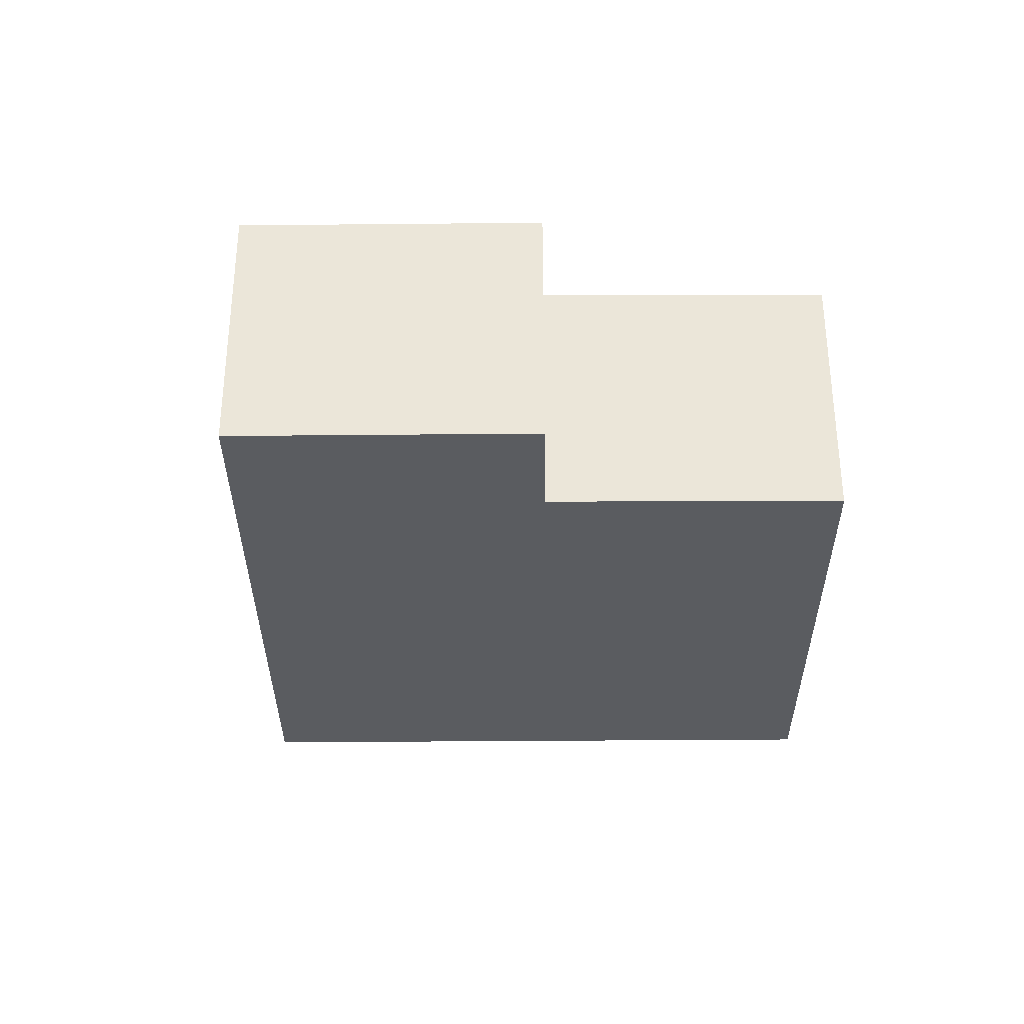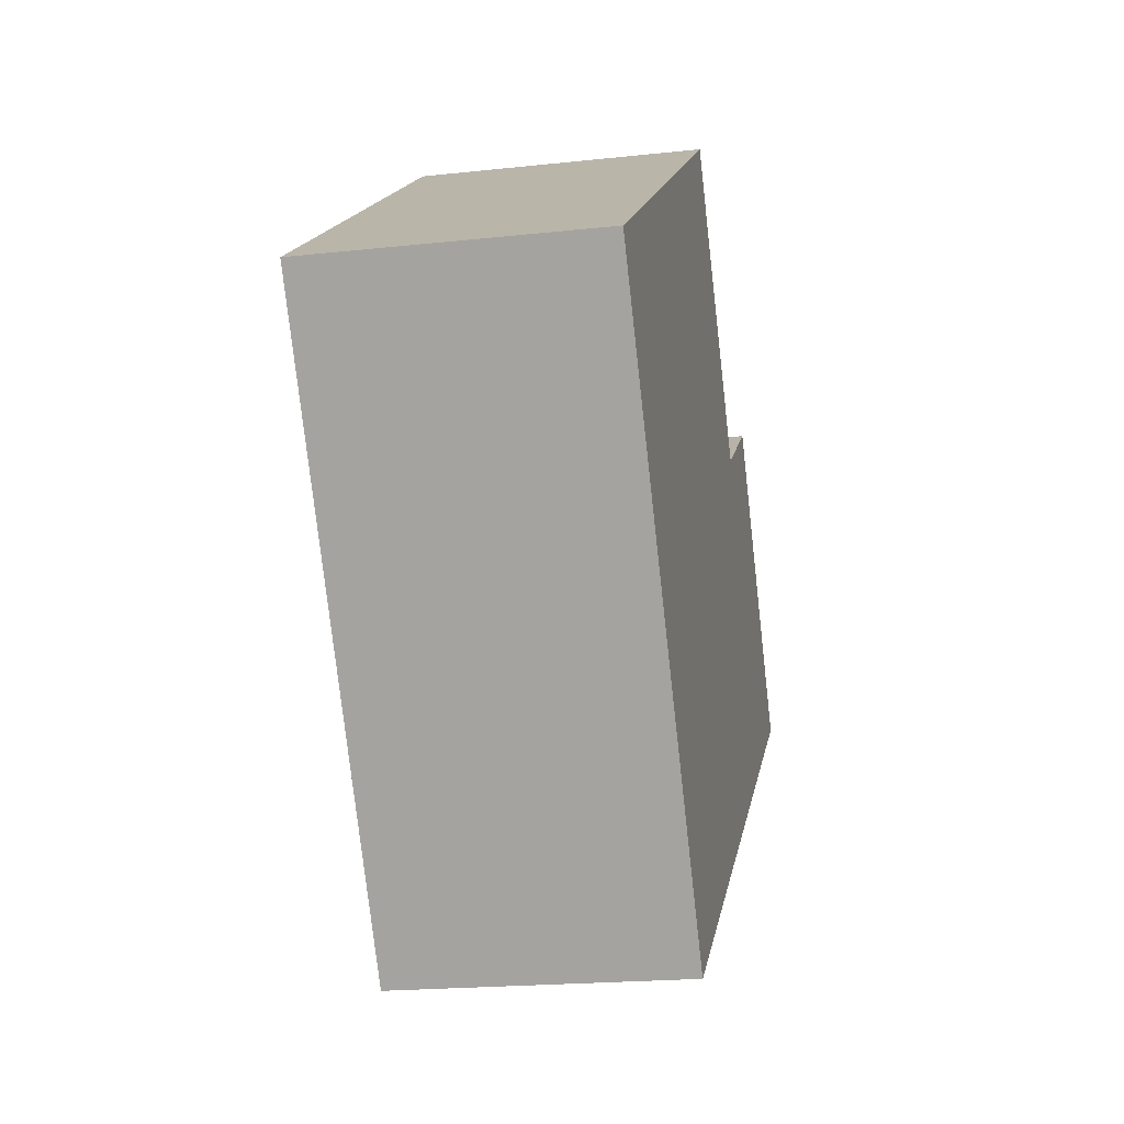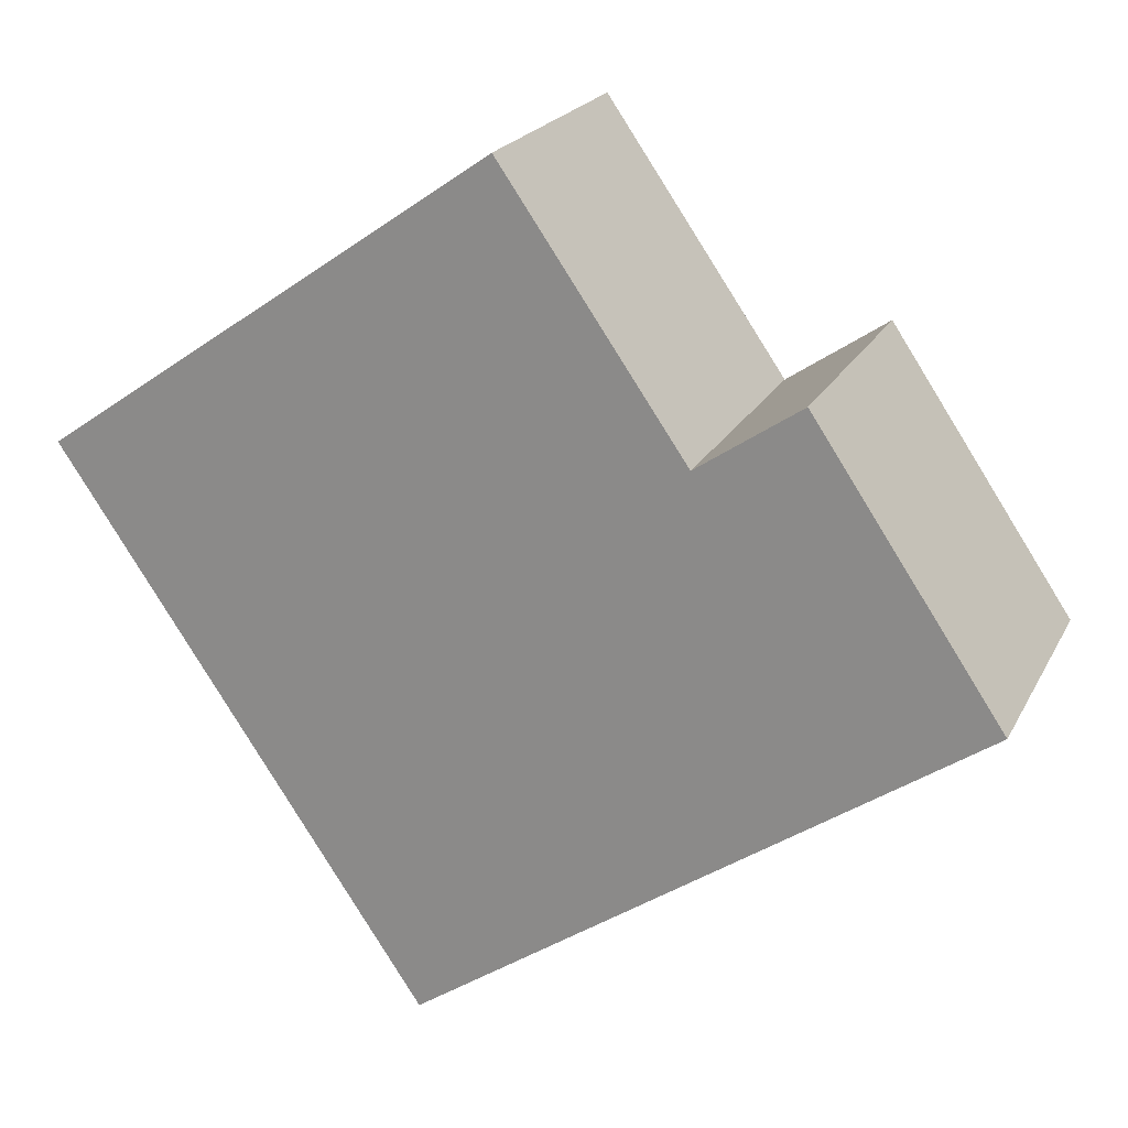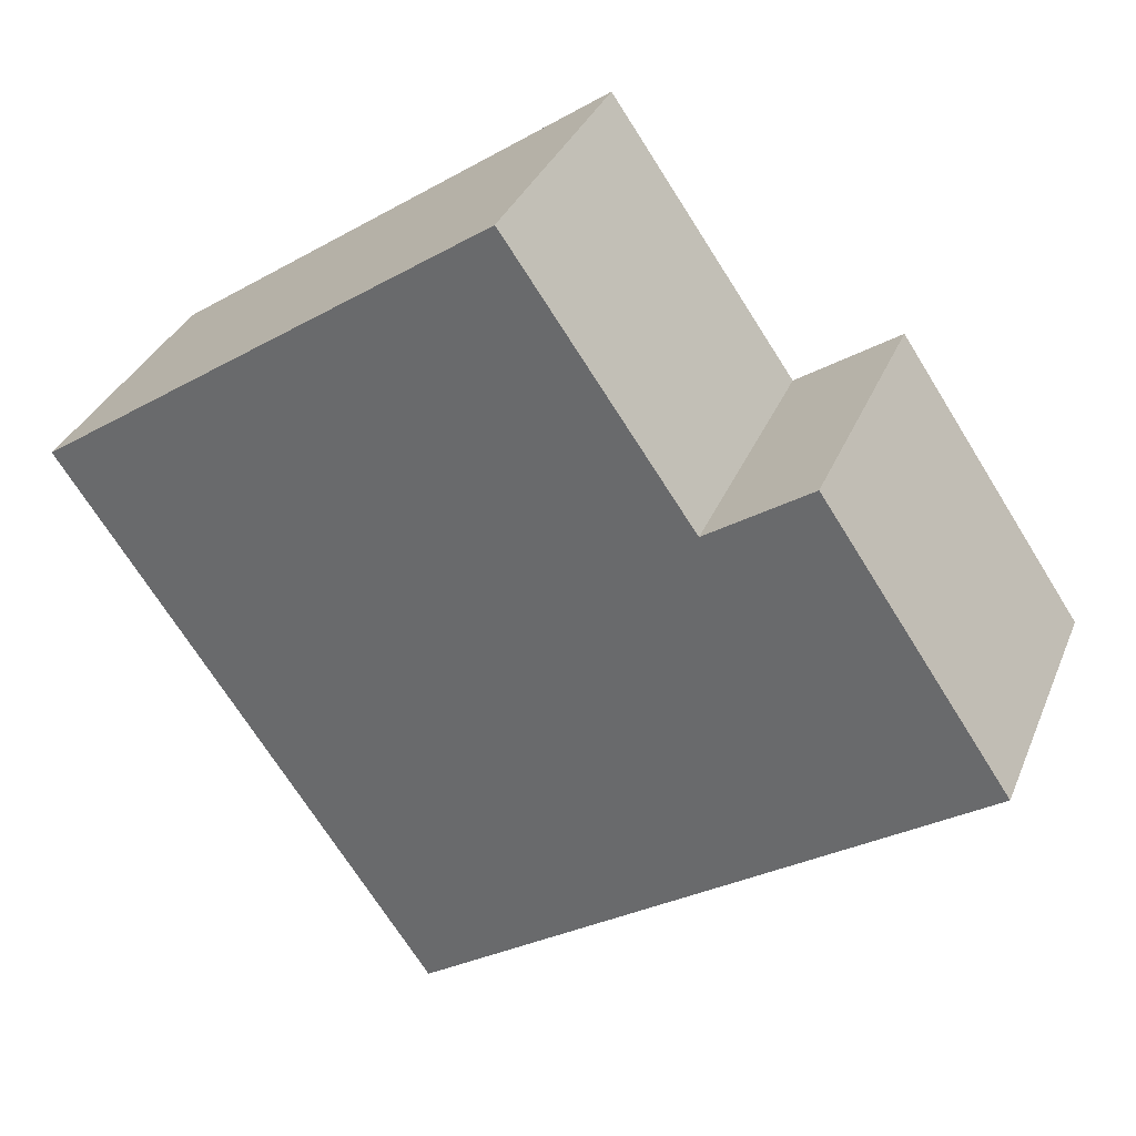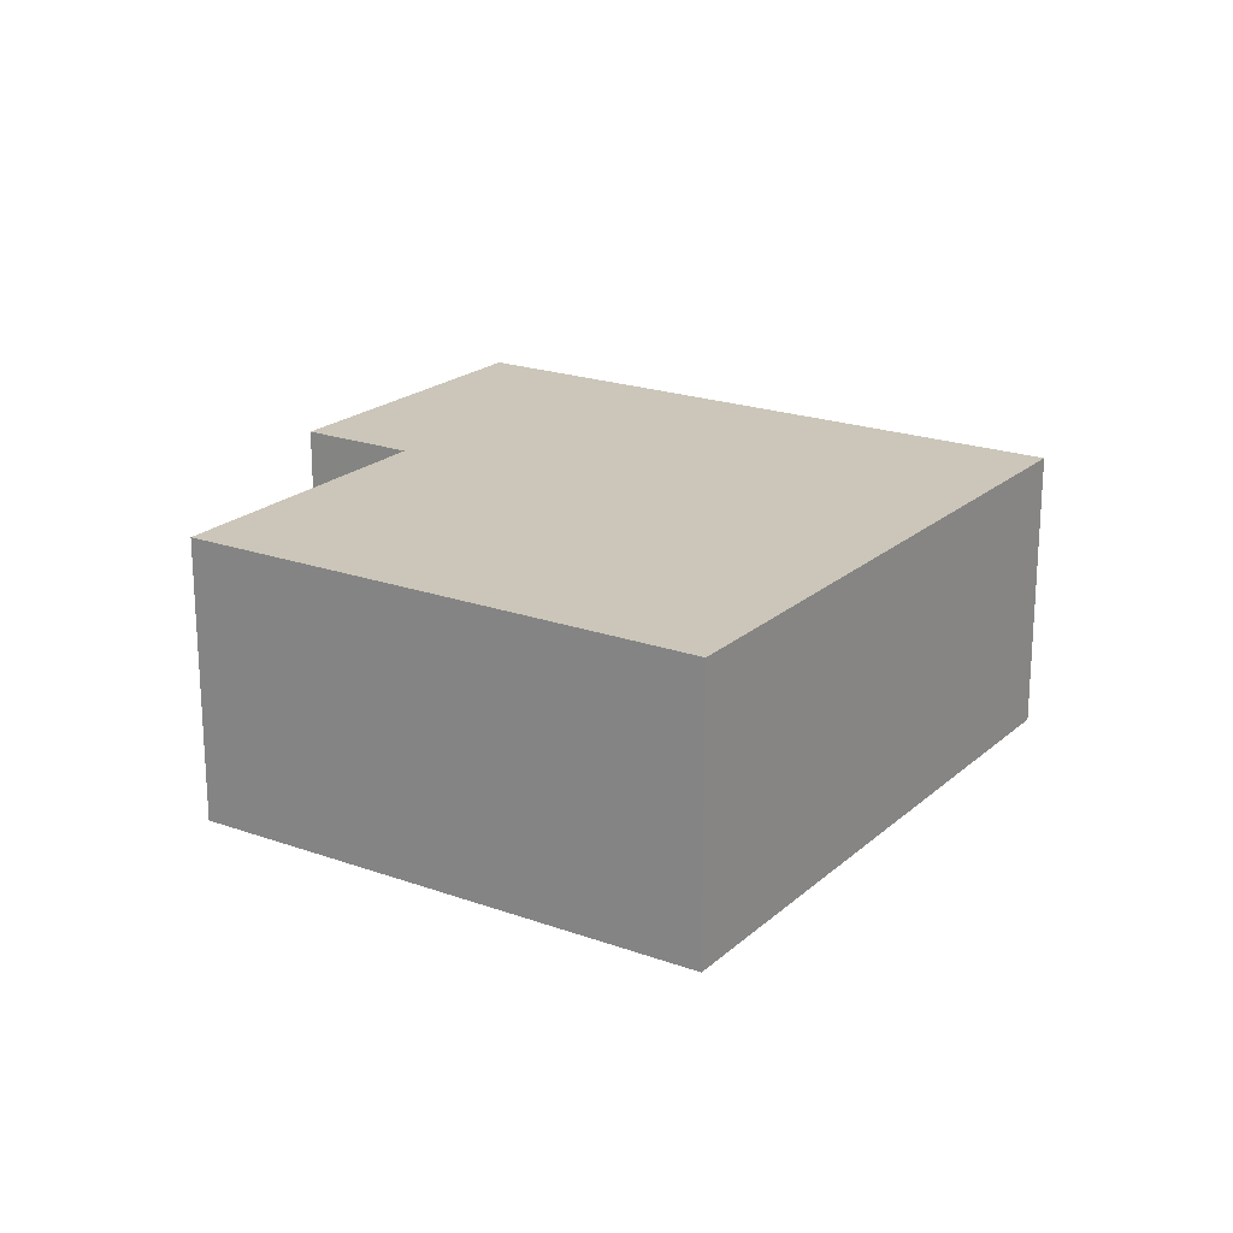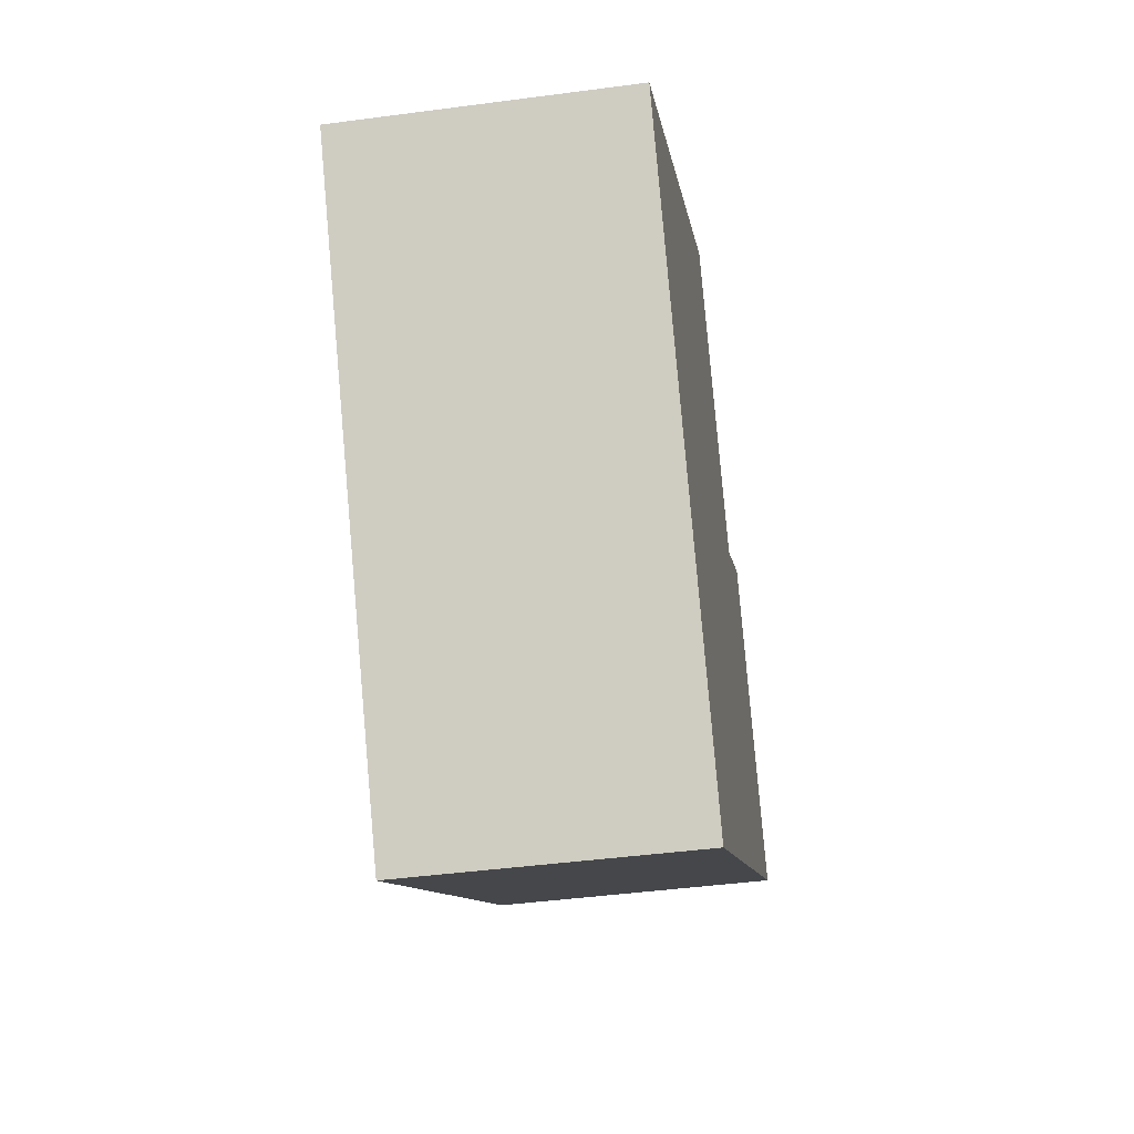
<metadata>
{"format":"obj","ext":"obj","renderer":"f3d","projection":"perspective","resolution":1024,"background":"white","views":[{"elev":-33.8,"azim":-55.2,"up":"+Y"},{"elev":-19.9,"azim":101.4,"up":"+Z"},{"elev":21.2,"azim":-159.0,"up":"+Z"},{"elev":33.9,"azim":-159.7,"up":"+Z"},{"elev":20.8,"azim":67.6,"up":"+Y"},{"elev":-43.7,"azim":98.9,"up":"+Z"}]}
</metadata>
<code>
v  3.05 1.562 -2.08
v  2.58 1.562 2.57
v  5.04 1.562 0.86
v  1.58 1.562 1.13
v  0 1.562 9.564e-17
v  1.02 1.562 1.51
v  2.58 -1.574e-16 2.57
v  5.04 -5.266e-17 0.86
v  1.02 -9.246e-17 1.51
v  1.58 -6.919e-17 1.13
v  3.05 1.274e-16 -2.08
v  0 0 0
g defaultobject
f 1 2 3
f 2 1 4
f 4 1 5
f 4 5 6
f 7 3 2
f 3 7 8
f 9 4 6
f 4 9 10
f 8 1 3
f 1 8 11
f 11 5 1
f 5 11 12
f 12 6 5
f 6 12 9
f 10 2 4
f 2 10 7
f 7 11 8
f 11 7 10
f 11 10 9
f 11 9 12

</code>
